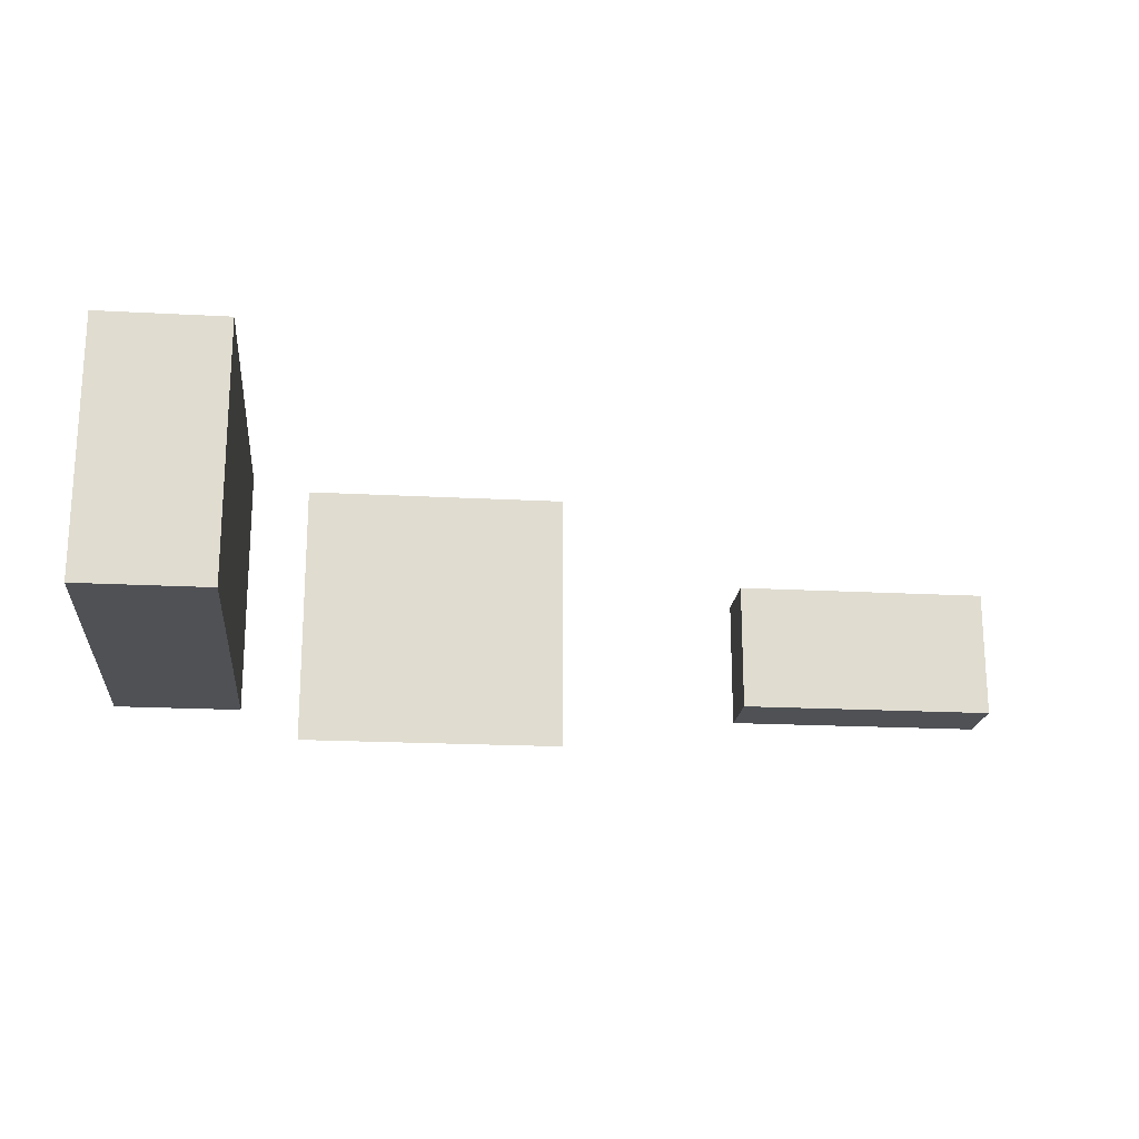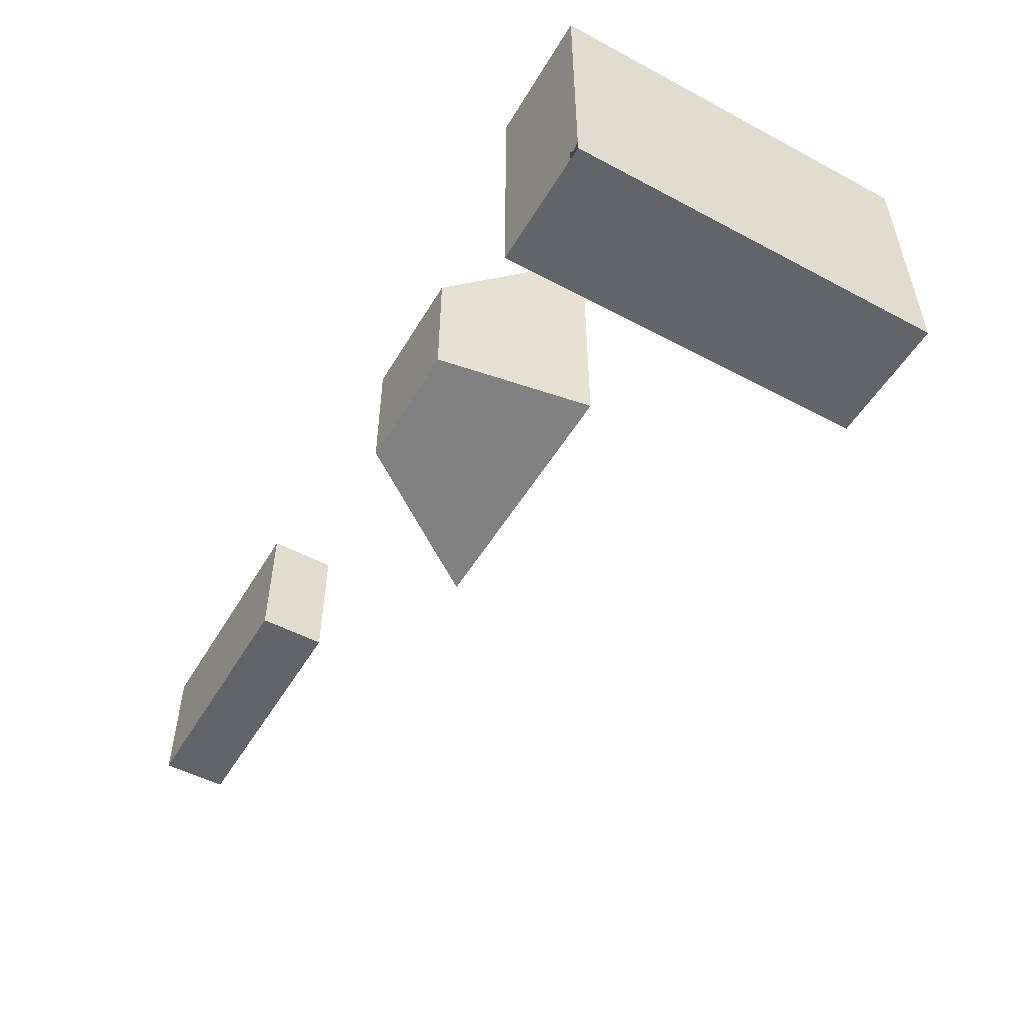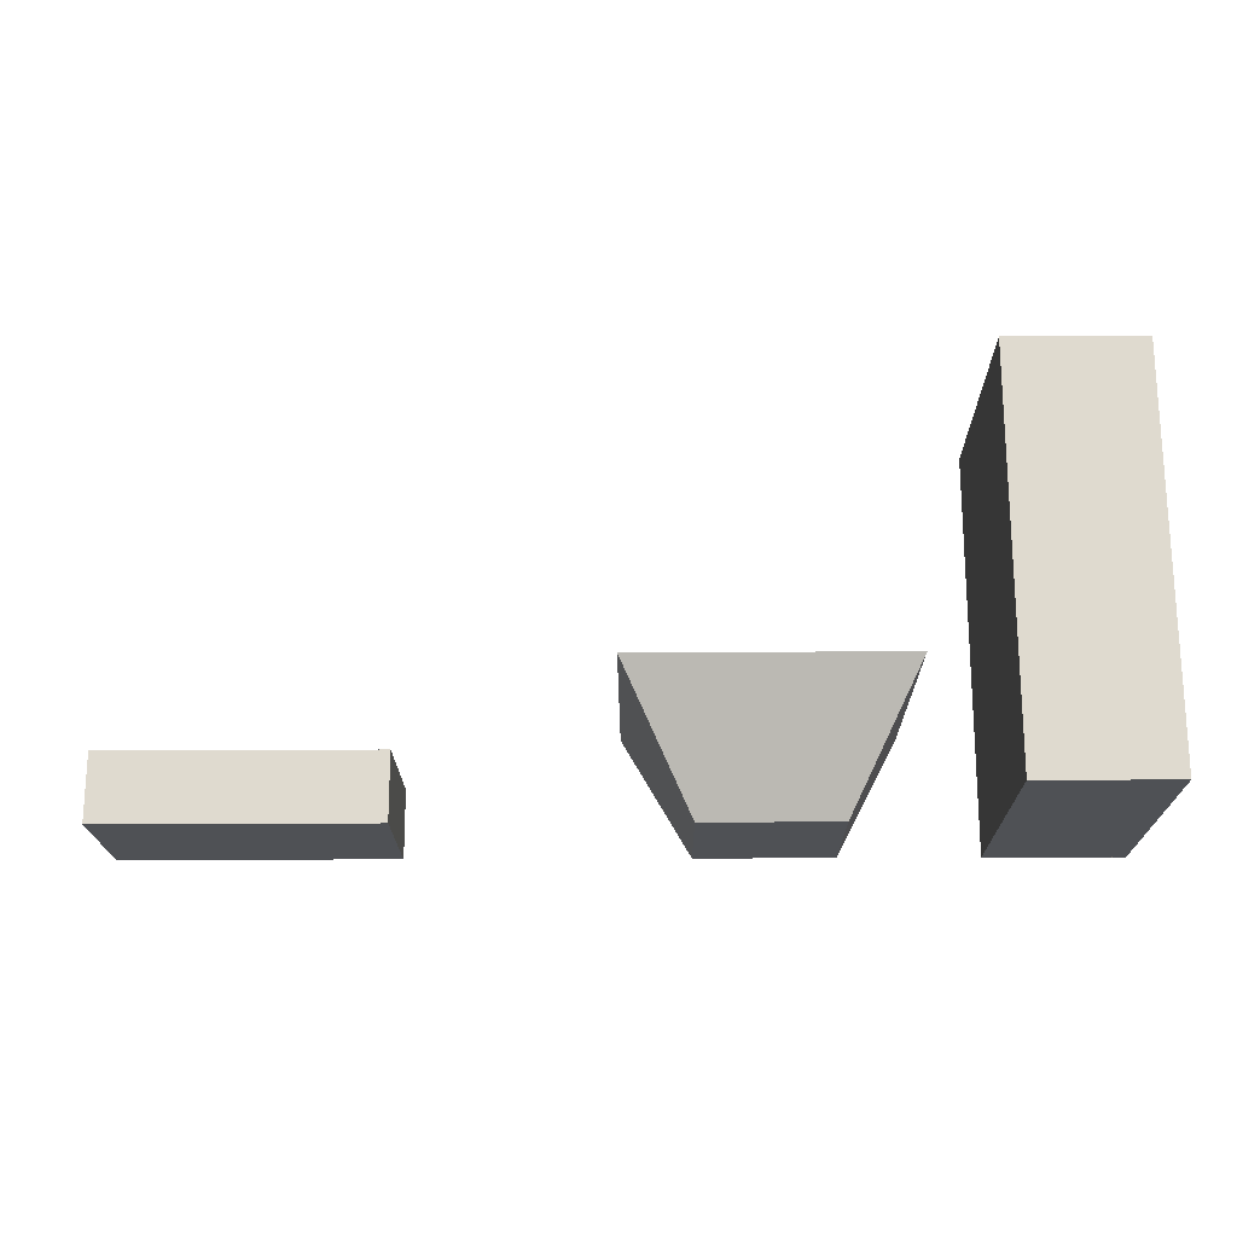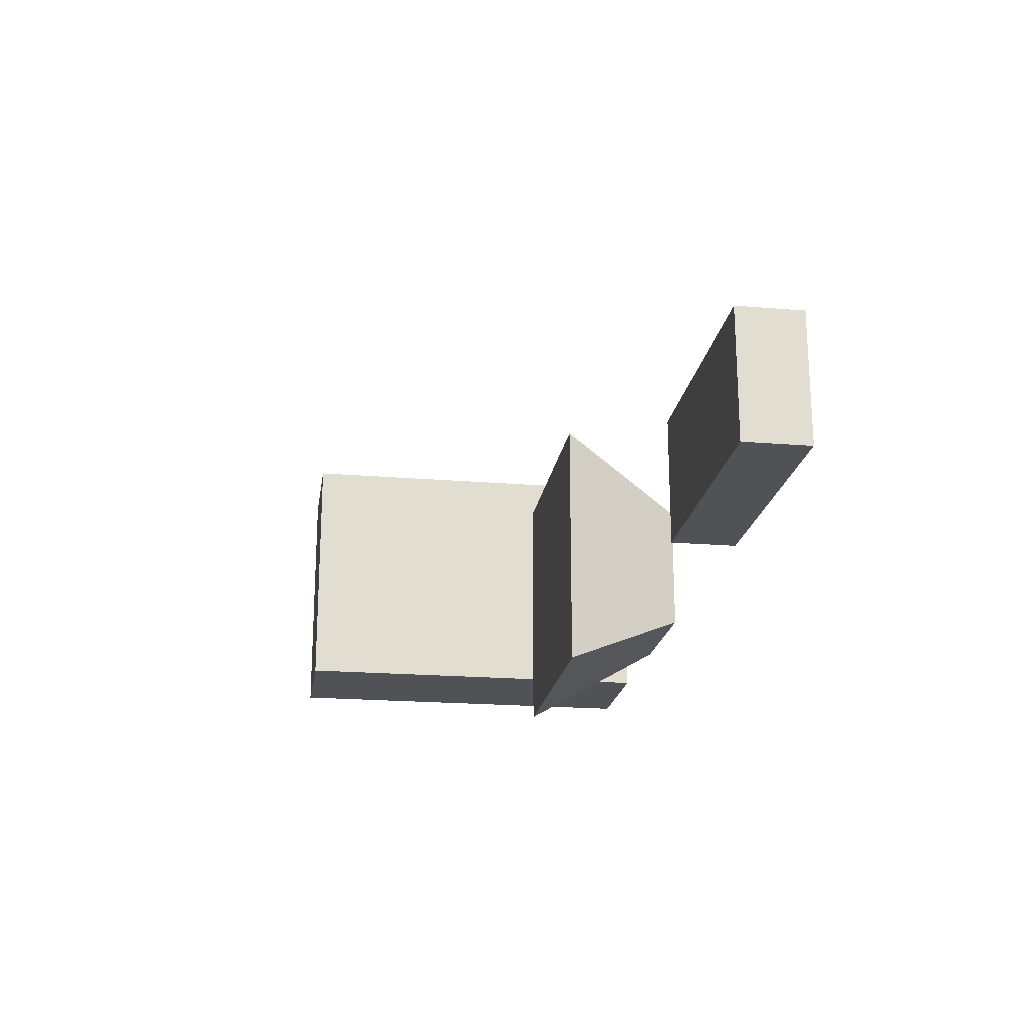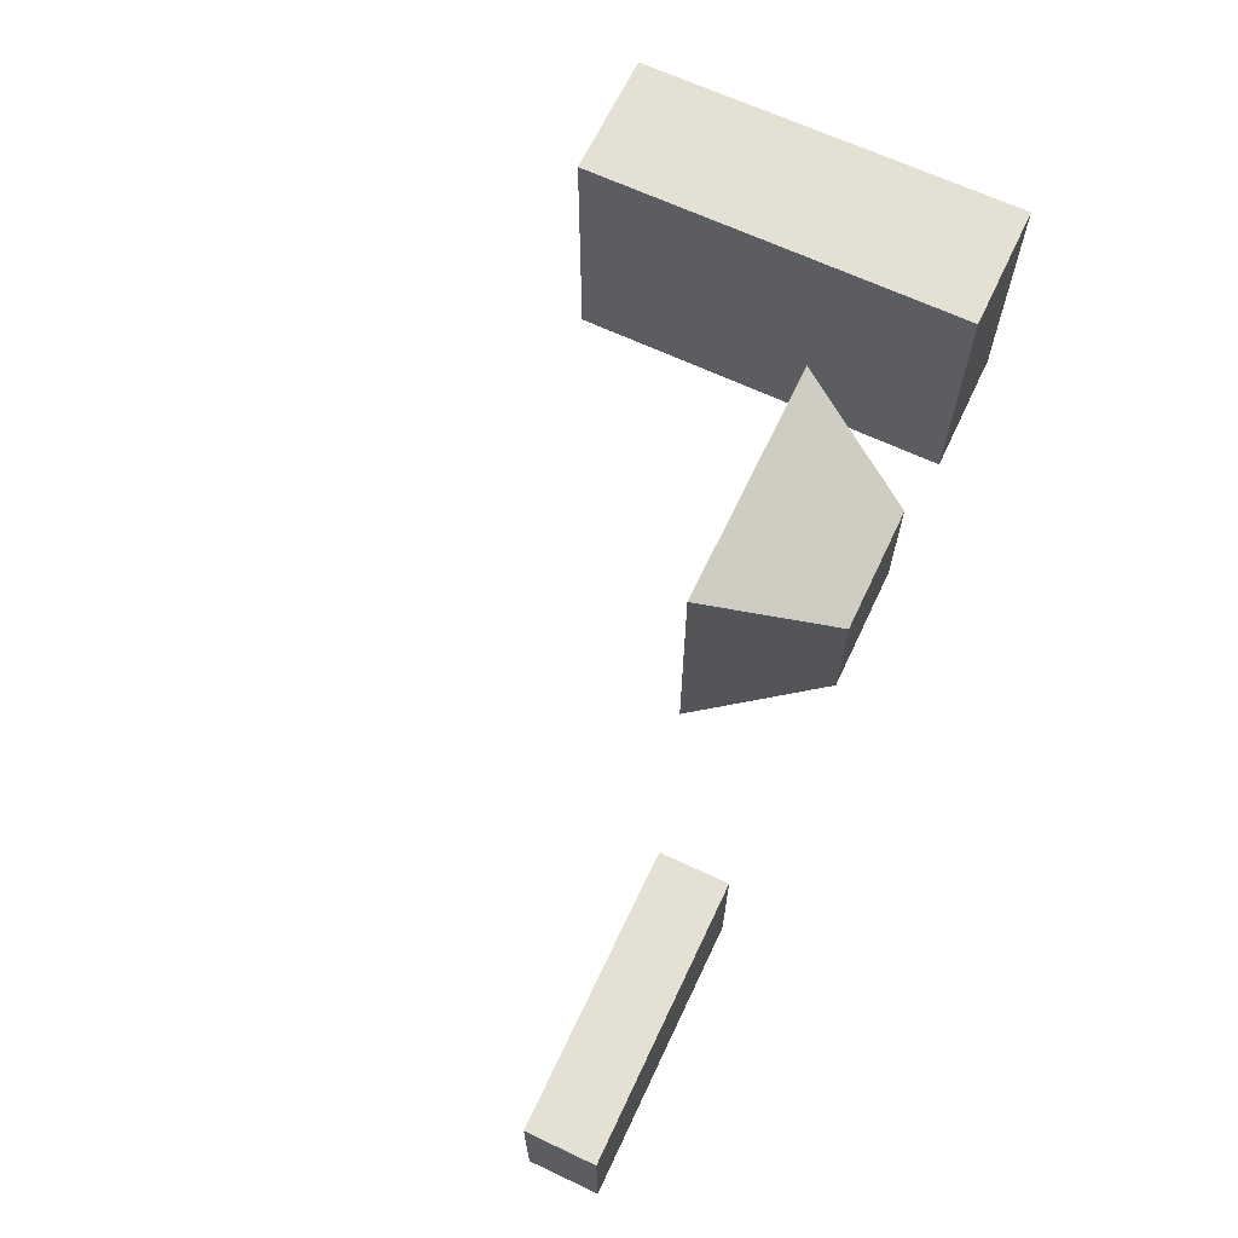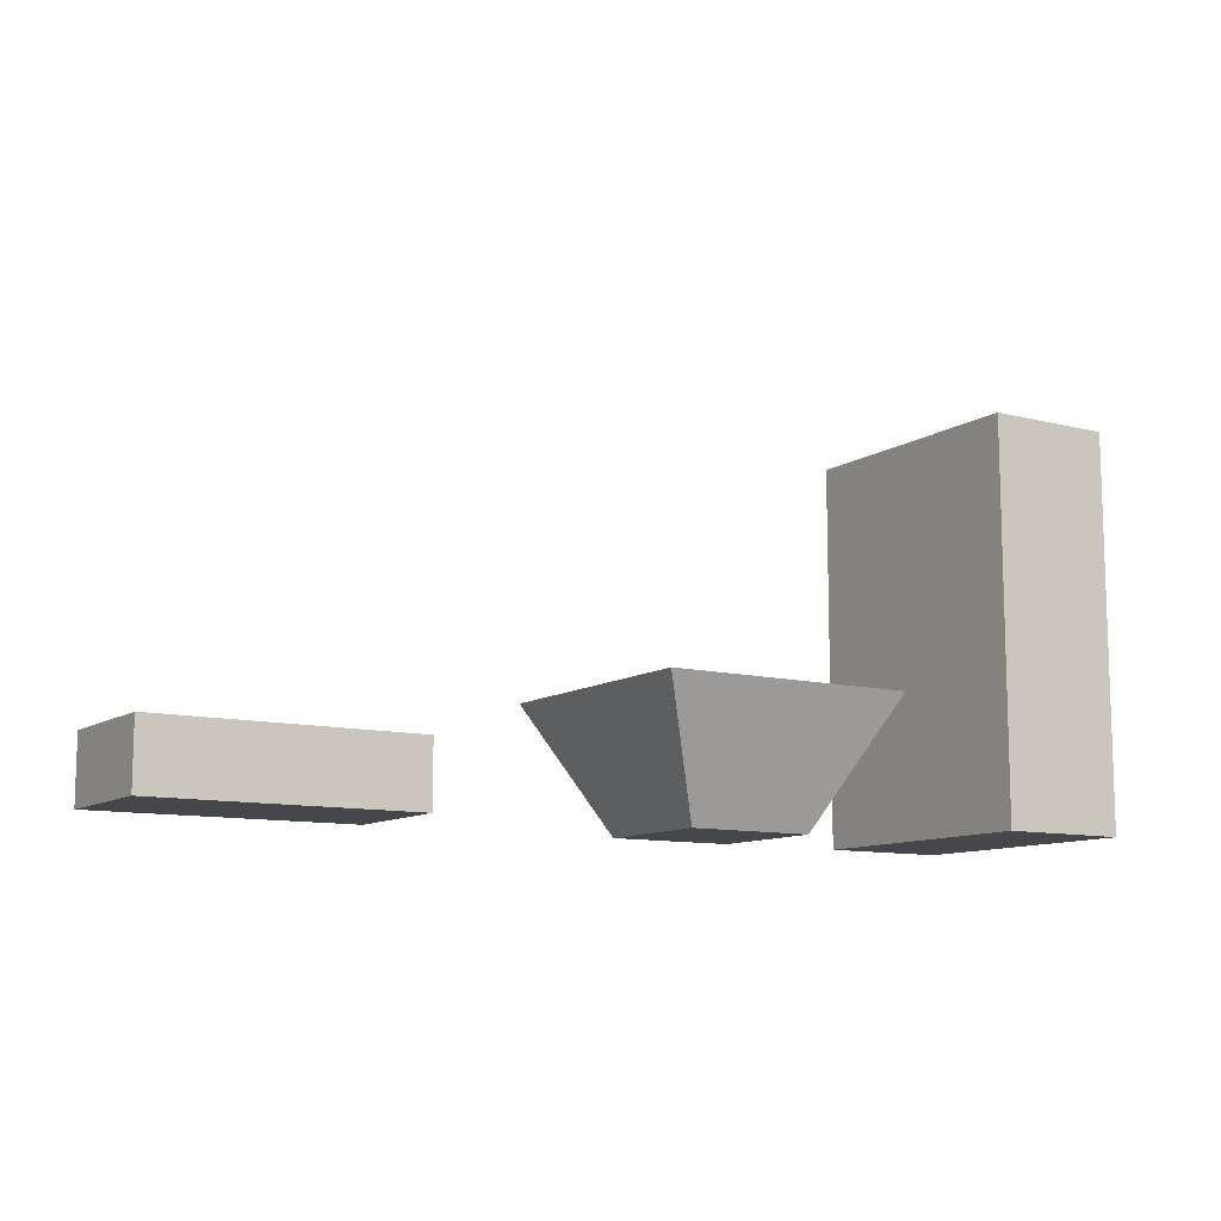
<metadata>
{"format":"obj","ext":"obj","renderer":"f3d","projection":"perspective","resolution":1024,"background":"white","views":[{"elev":-19.7,"azim":-5.7,"up":"+Y"},{"elev":-51.3,"azim":-120.0,"up":"+Y"},{"elev":-19.6,"azim":-179.3,"up":"+Z"},{"elev":-20.6,"azim":81.5,"up":"+Y"},{"elev":65.8,"azim":115.3,"up":"+Y"},{"elev":-10.6,"azim":147.6,"up":"+Z"}]}
</metadata>
<code>
v 10 20 0
v 10 20 0
v 10 20 0
v 10 0 0
v 10 0 0
v 10 0 0
v 0 20 0
v 0 20 0
v 0 20 0
v 0 0 0
v 0 0 0
v 0 0 0
v 10 20 30
v 10 20 30
v 10 20 30
v 0 0 30
v 0 0 30
v 0 0 30
v 10 0 30
v 10 0 30
v 10 0 30
v 0 20 30
v 0 20 30
v 0 20 30
v 30 10 0
v 30 10 0
v 30 10 0
v 30 10 0
v 30 0 0
v 30 0 0
v 30 0 0
v 30 0 0
v 20 10 0
v 20 10 0
v 20 10 0
v 20 10 0
v 20 0 0
v 20 0 0
v 20 0 0
v 20 0 0
v 35 15 10
v 35 15 10
v 35 15 10
v 35 15 10
v 15 -5 10
v 15 -5 10
v 15 -5 10
v 15 -5 10
v 35 -5 10
v 35 -5 10
v 35 -5 10
v 35 -5 10
v 15 15 10
v 15 15 10
v 15 15 10
v 15 15 10
v 70 10 0
v 70 10 0
v 70 10 0
v 70 0 0
v 70 0 0
v 70 0 0
v 50 10 0
v 50 10 0
v 50 10 0
v 50 0 0
v 50 0 0
v 50 0 0
v 70 10 5
v 70 10 5
v 70 10 5
v 50 0 5
v 50 0 5
v 50 0 5
v 70 0 5
v 70 0 5
v 70 0 5
v 50 10 5
v 50 10 5
v 50 10 5
v 0 1 1
v 0 1 1
v 0 1 1
v 0 0 1
v 0 0 1
v 0 0 1
v 0 0 1
v 1 0 1
v 1 0 1
v 1 0 1
v 1 0 1
v 1 0 1
v 1 1 1
v 1 1 1
v 1 1 1
v 0 1 0
v 0 1 0
v 0 1 0
v 0 1 0
v 0 0 0
v 0 0 0
v 0 0 0
v 0 0 0
v 1 0 0
v 1 0 0
v 1 0 0
v 1 0 0
v 1 1 0
v 1 1 0
v 1 1 0
v 1 1 0
v 1 1 0
f 1 4 7
f 7 4 12
f 13 16 20
f 13 22 16
f 21 11 5
f 21 17 11
f 15 6 2
f 15 19 6
f 23 3 8
f 14 3 23
f 18 9 10
f 24 9 18
f 28 29 34
f 34 29 40
f 43 46 51
f 43 53 46
f 52 39 30
f 50 45 37
f 44 32 27
f 41 49 31
f 54 26 33
f 42 25 55
f 35 38 48
f 56 36 47
f 57 60 63
f 60 66 63
f 71 72 76
f 71 78 72
f 77 68 61
f 77 73 68
f 70 62 58
f 70 75 62
f 59 64 79
f 69 59 79
f 65 67 74
f 80 65 74
f 81 84 88
f 88 95 81
f 98 103 91
f 90 87 97
f 106 96 85
f 86 82 105
f 110 105 82
f 83 94 109
f 104 108 101
f 102 99 107
f 89 100 111
f 112 93 92

</code>
